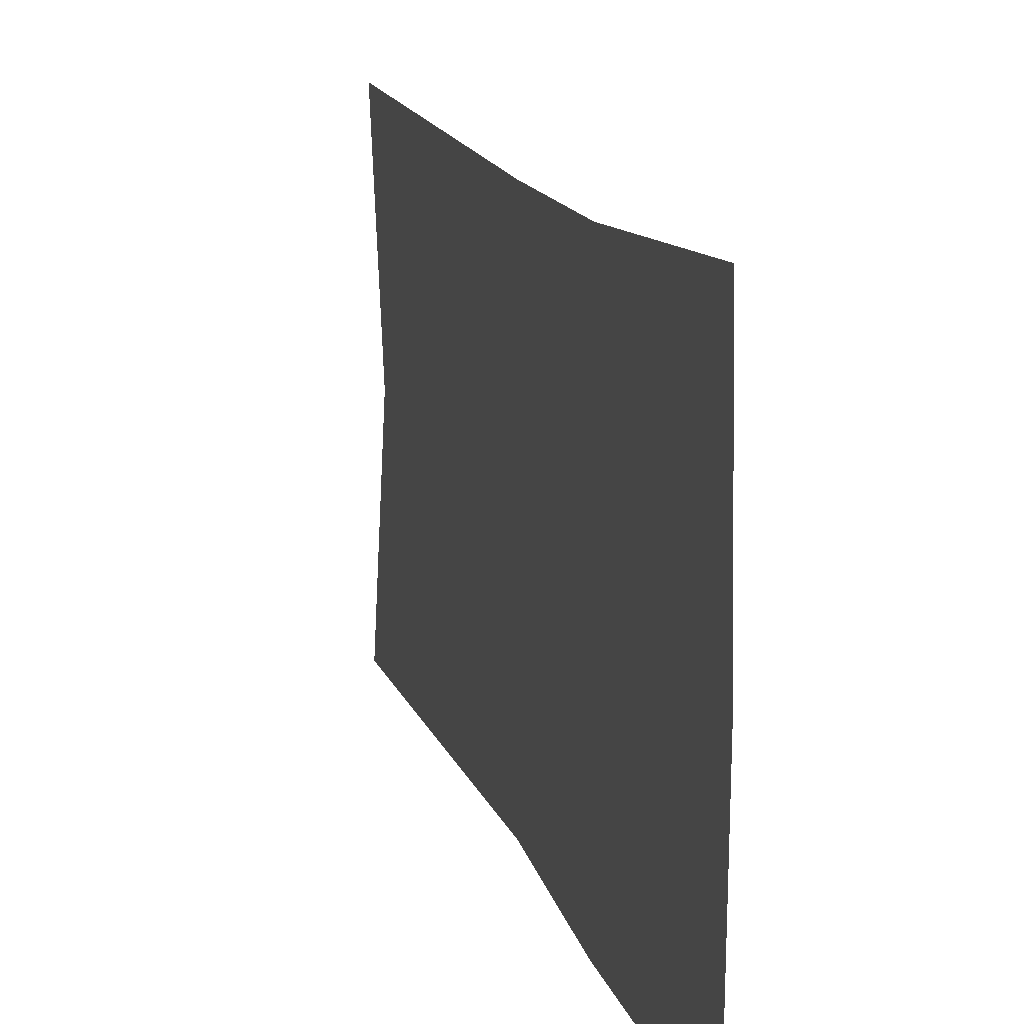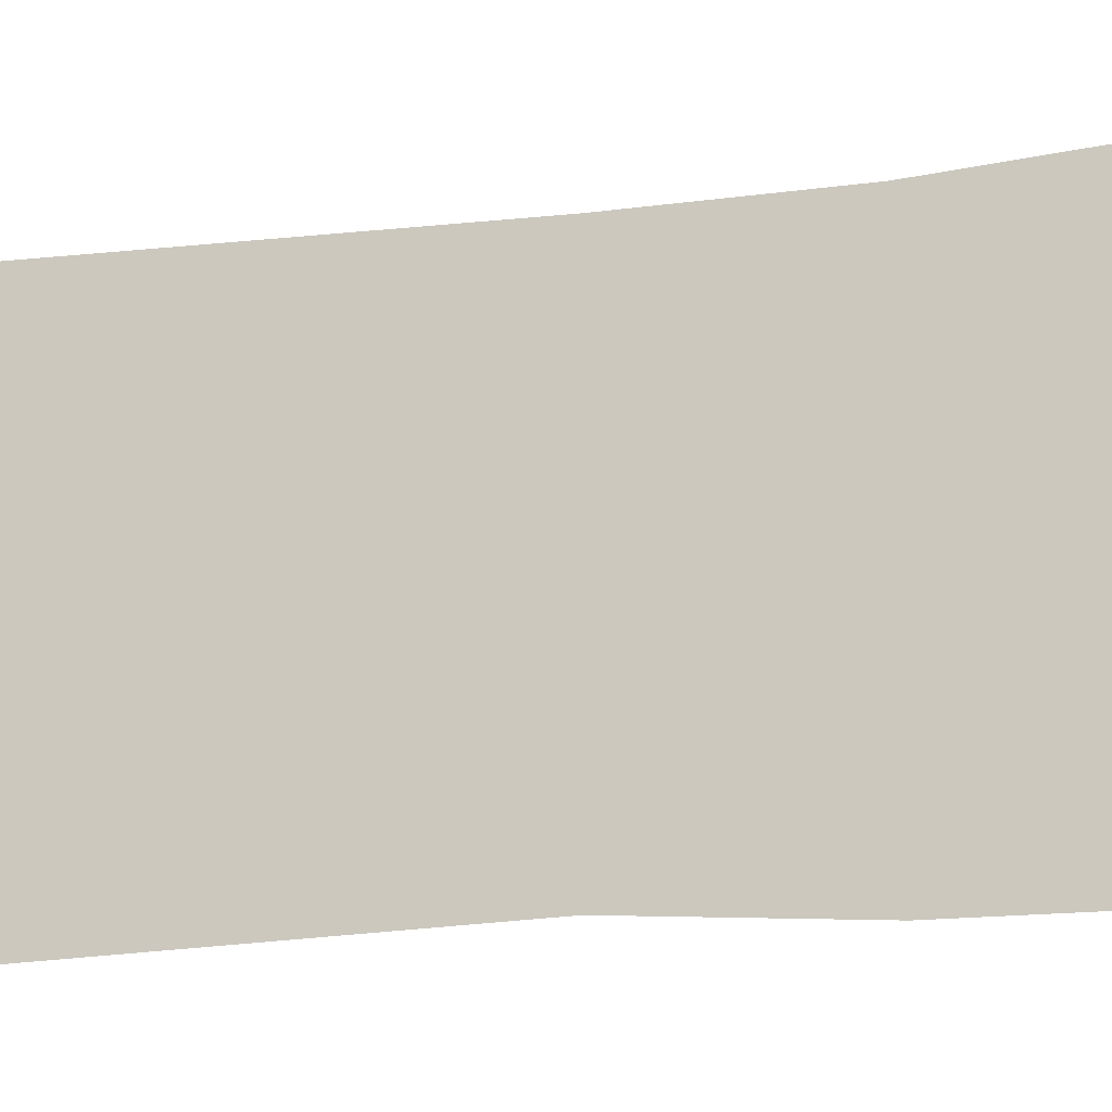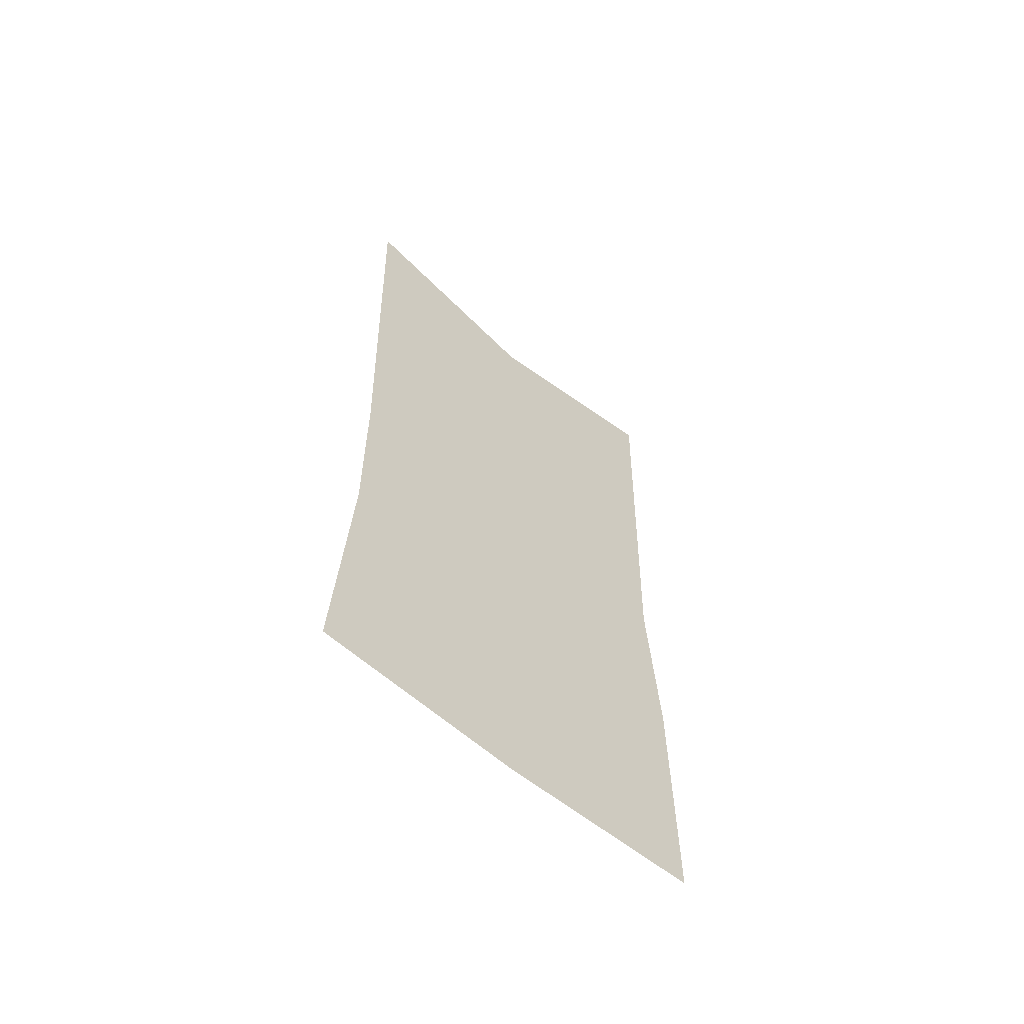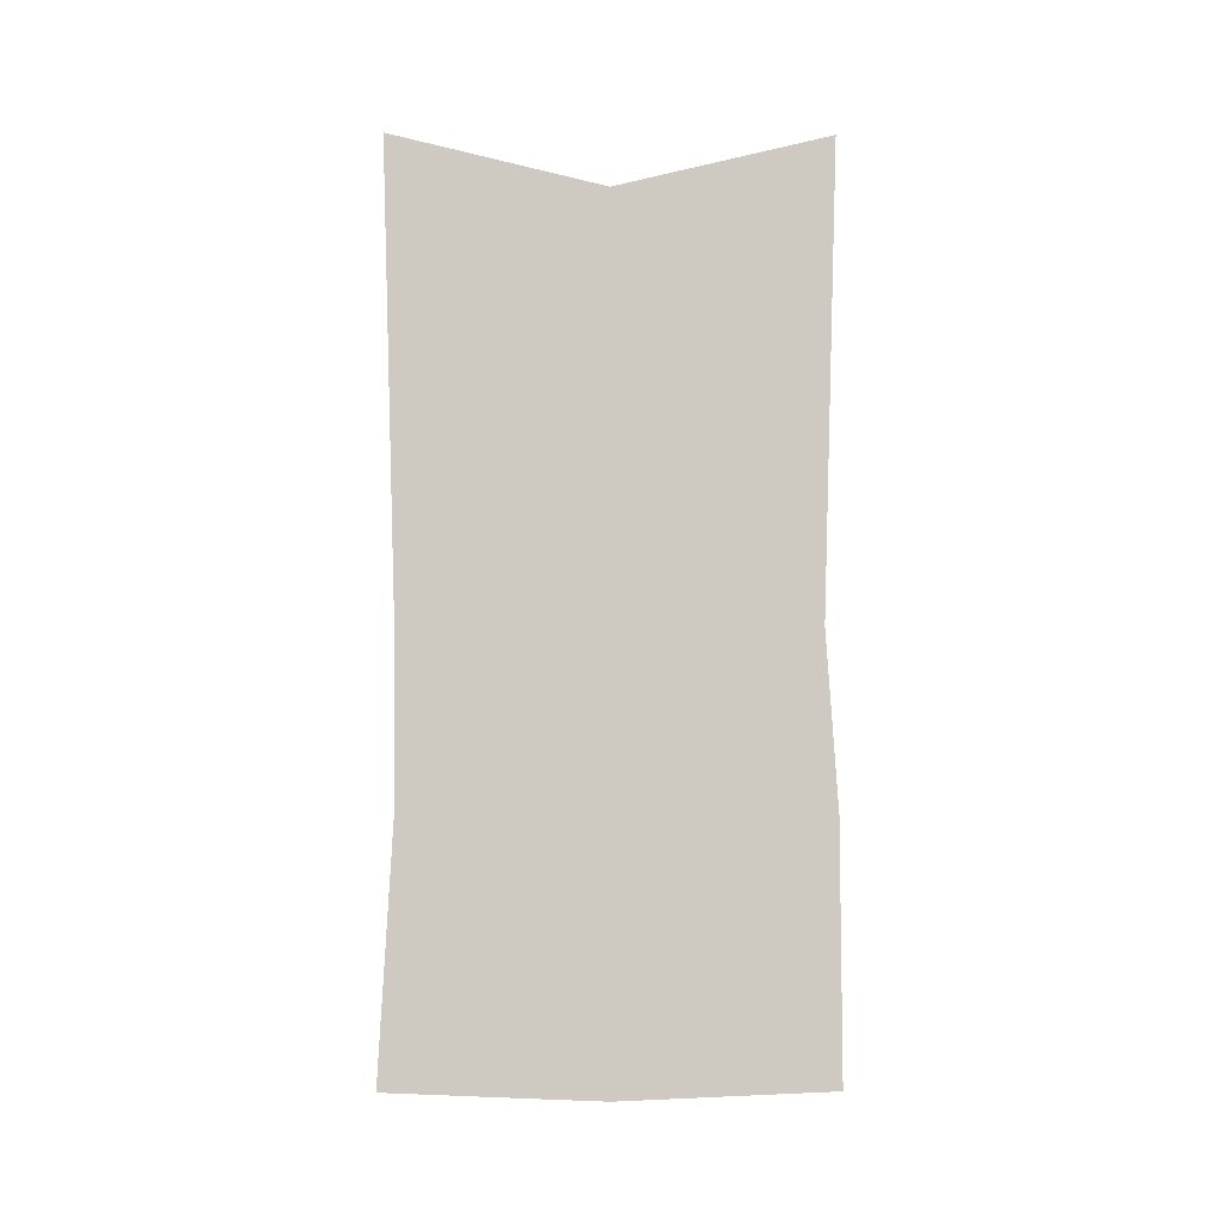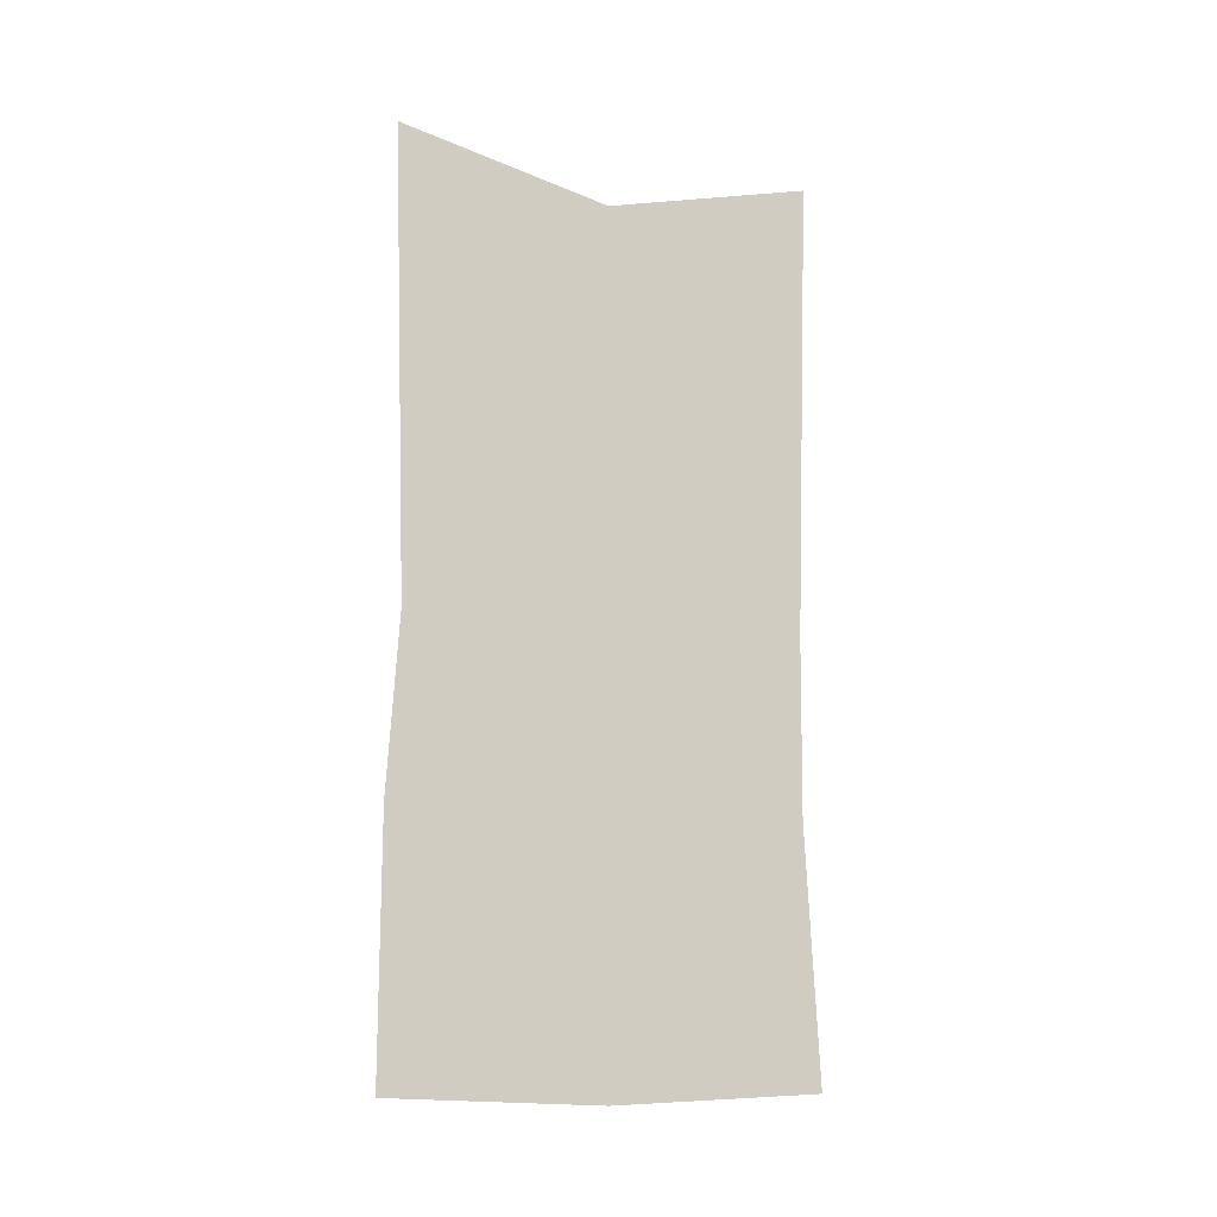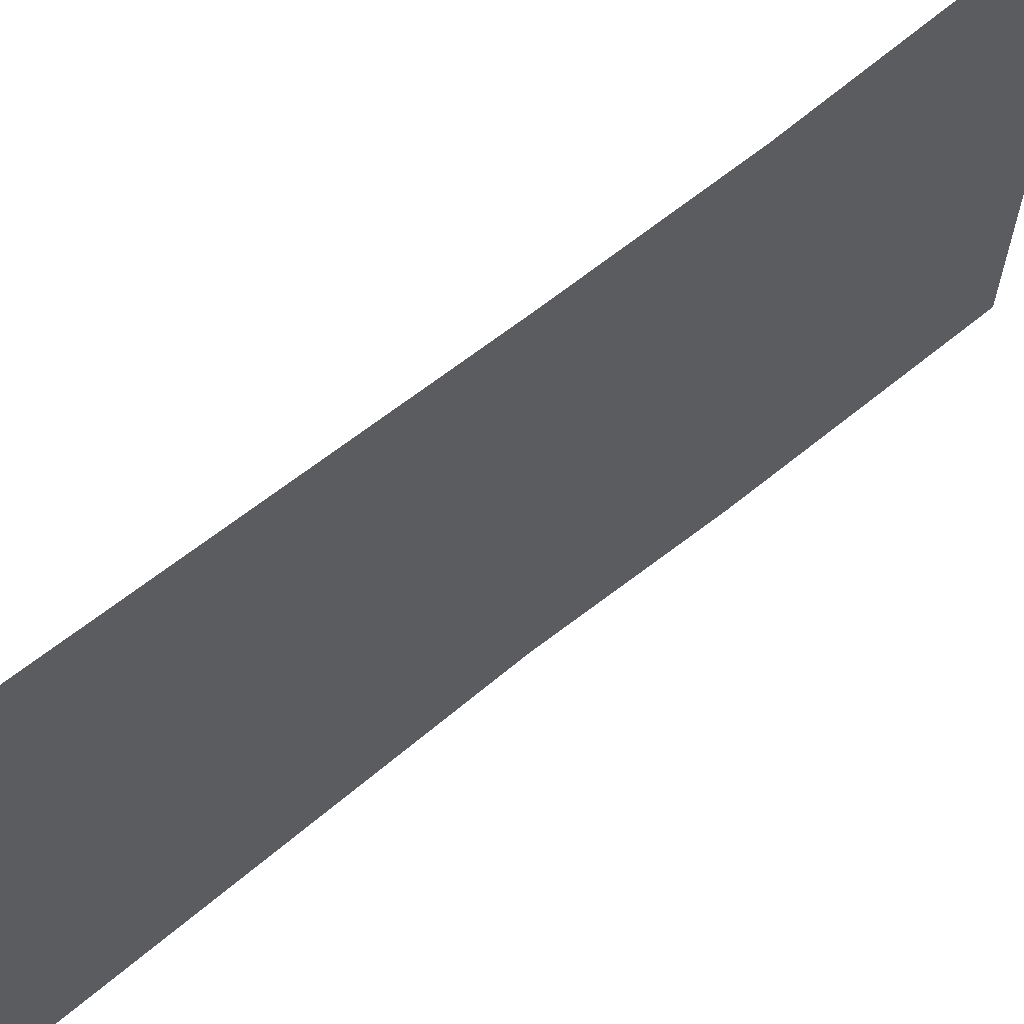
<metadata>
{"format":"obj","ext":"obj","renderer":"f3d","projection":"perspective","resolution":1024,"background":"white","views":[{"elev":12.9,"azim":-13.1,"up":"+Z"},{"elev":-16.5,"azim":-73.6,"up":"+Z"},{"elev":-59.7,"azim":48.6,"up":"+Y"},{"elev":-3.9,"azim":89.0,"up":"+Y"},{"elev":-12.0,"azim":-112.2,"up":"+Y"},{"elev":60.0,"azim":-130.7,"up":"+Z"}]}
</metadata>
<code>
g default
v 0 1.118 0.5134
v -0 0 0.4806
v -0 -1.027 0.5134
v 0 0.9961 0
v 0 0 0
v -0 -1.048 0
v 0 1.118 -0.5134
v 0 -0 -0.4806
v -0 -1.027 -0.5134
v -0 -0.4216 0.4783
v -0 -0.4303 -0.01577
v 0 -0.4216 -0.5099
g pPlane2
f 1 2 5 4
f 2 10 11 5
f 4 5 8 7
f 5 11 12 8
f 10 3 6 11
f 12 11 6 9

</code>
